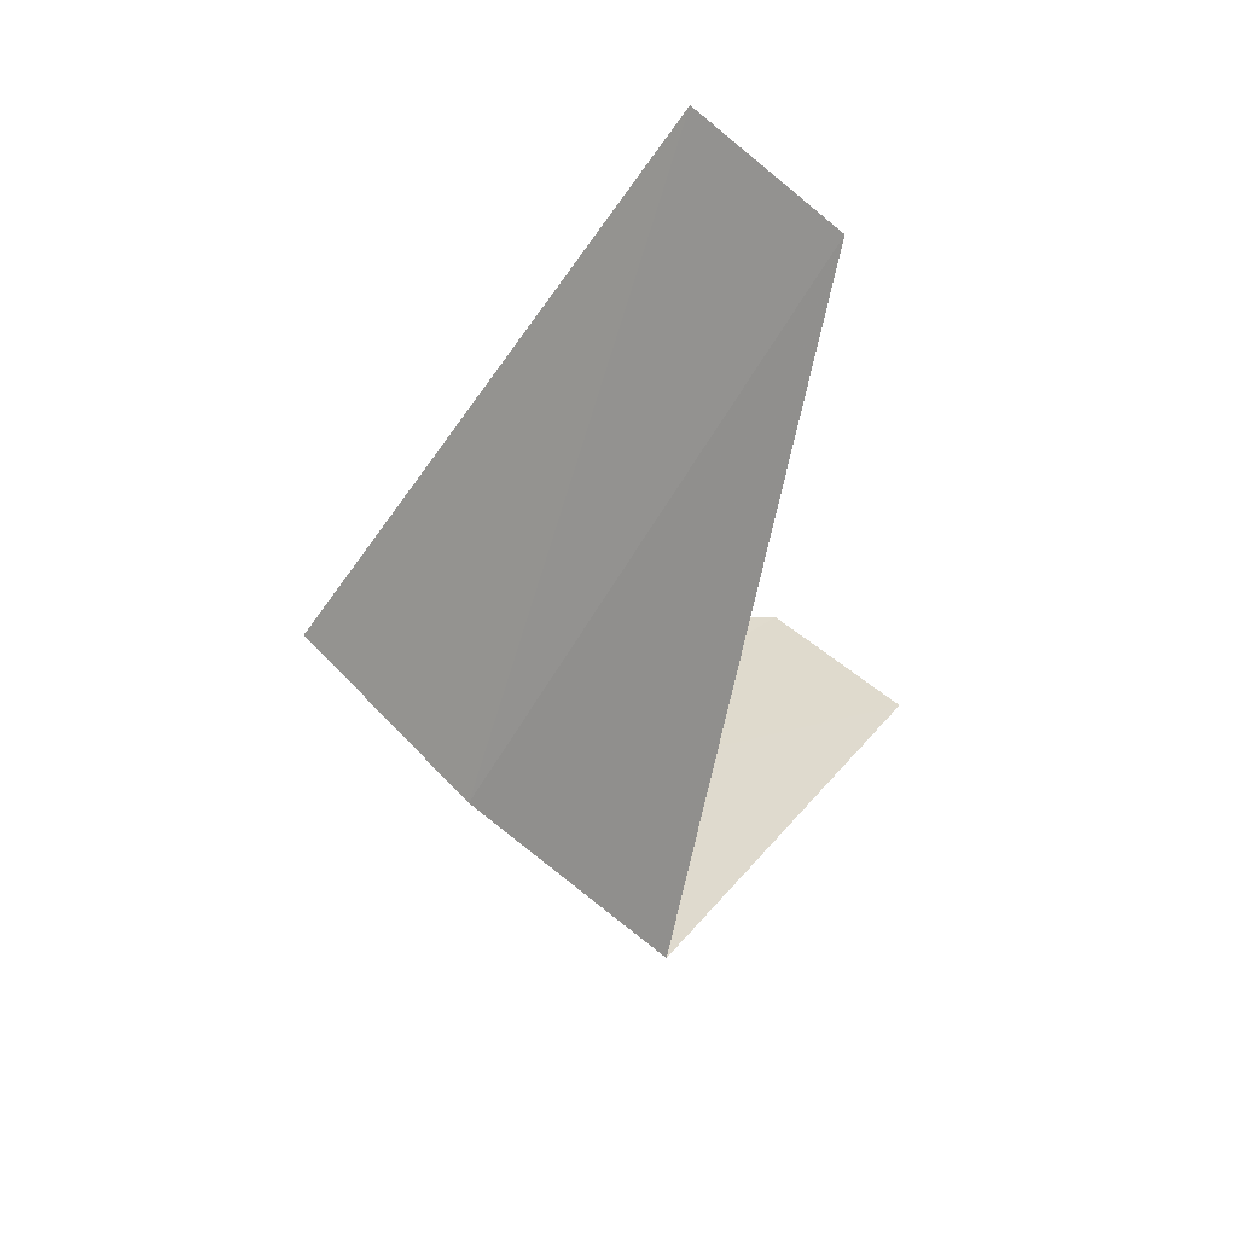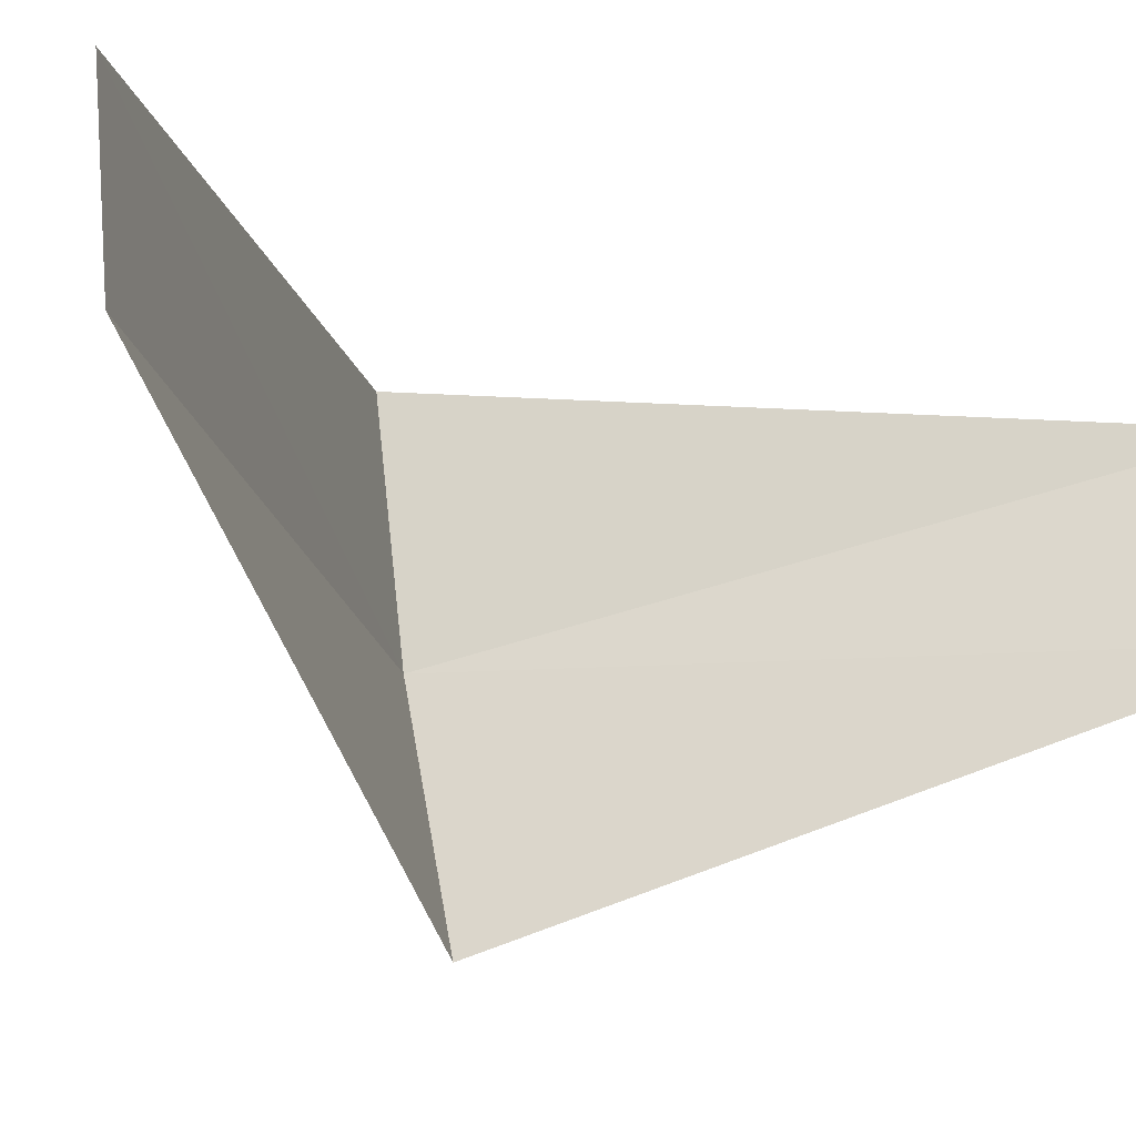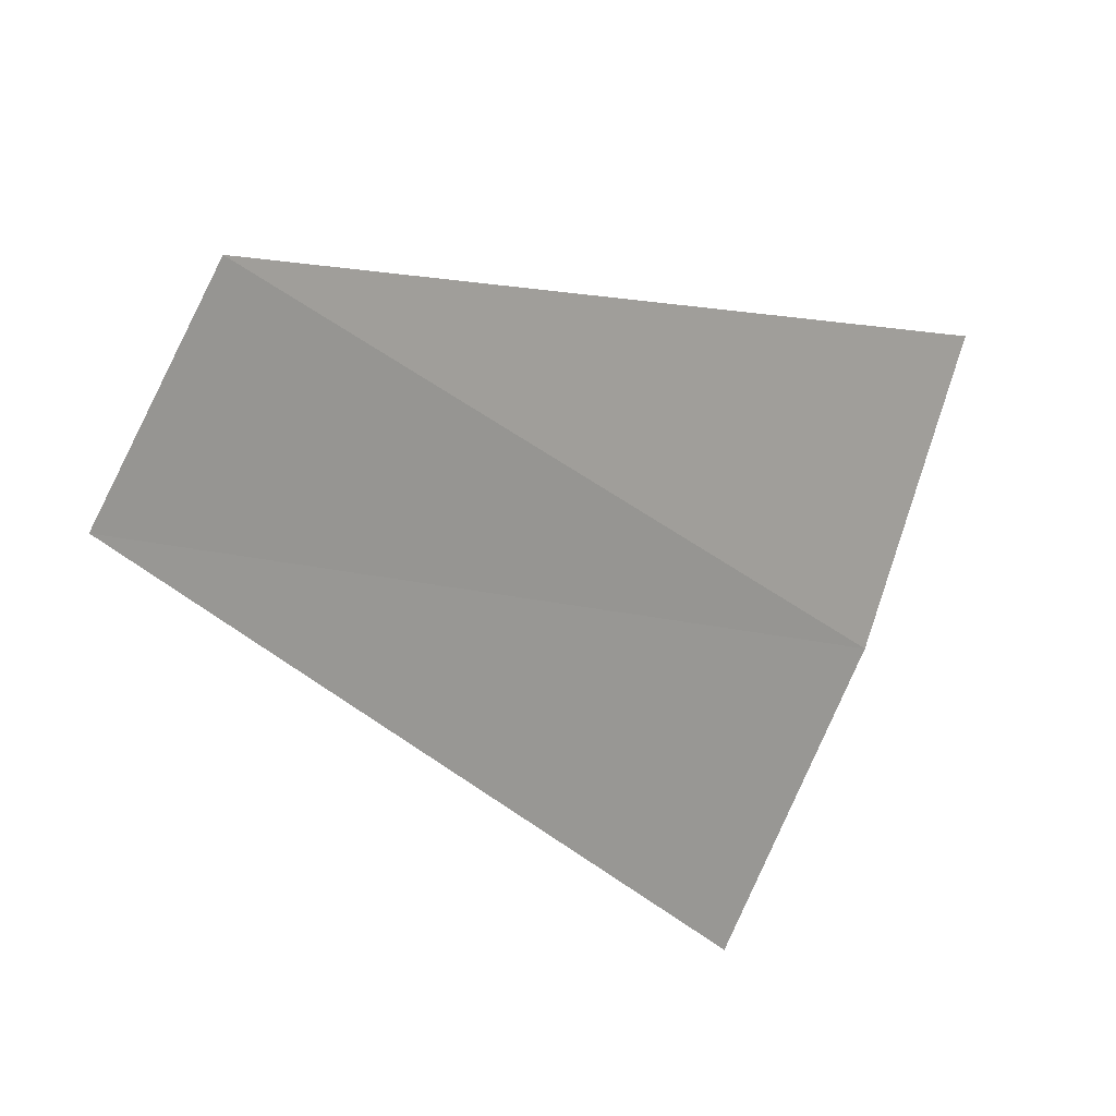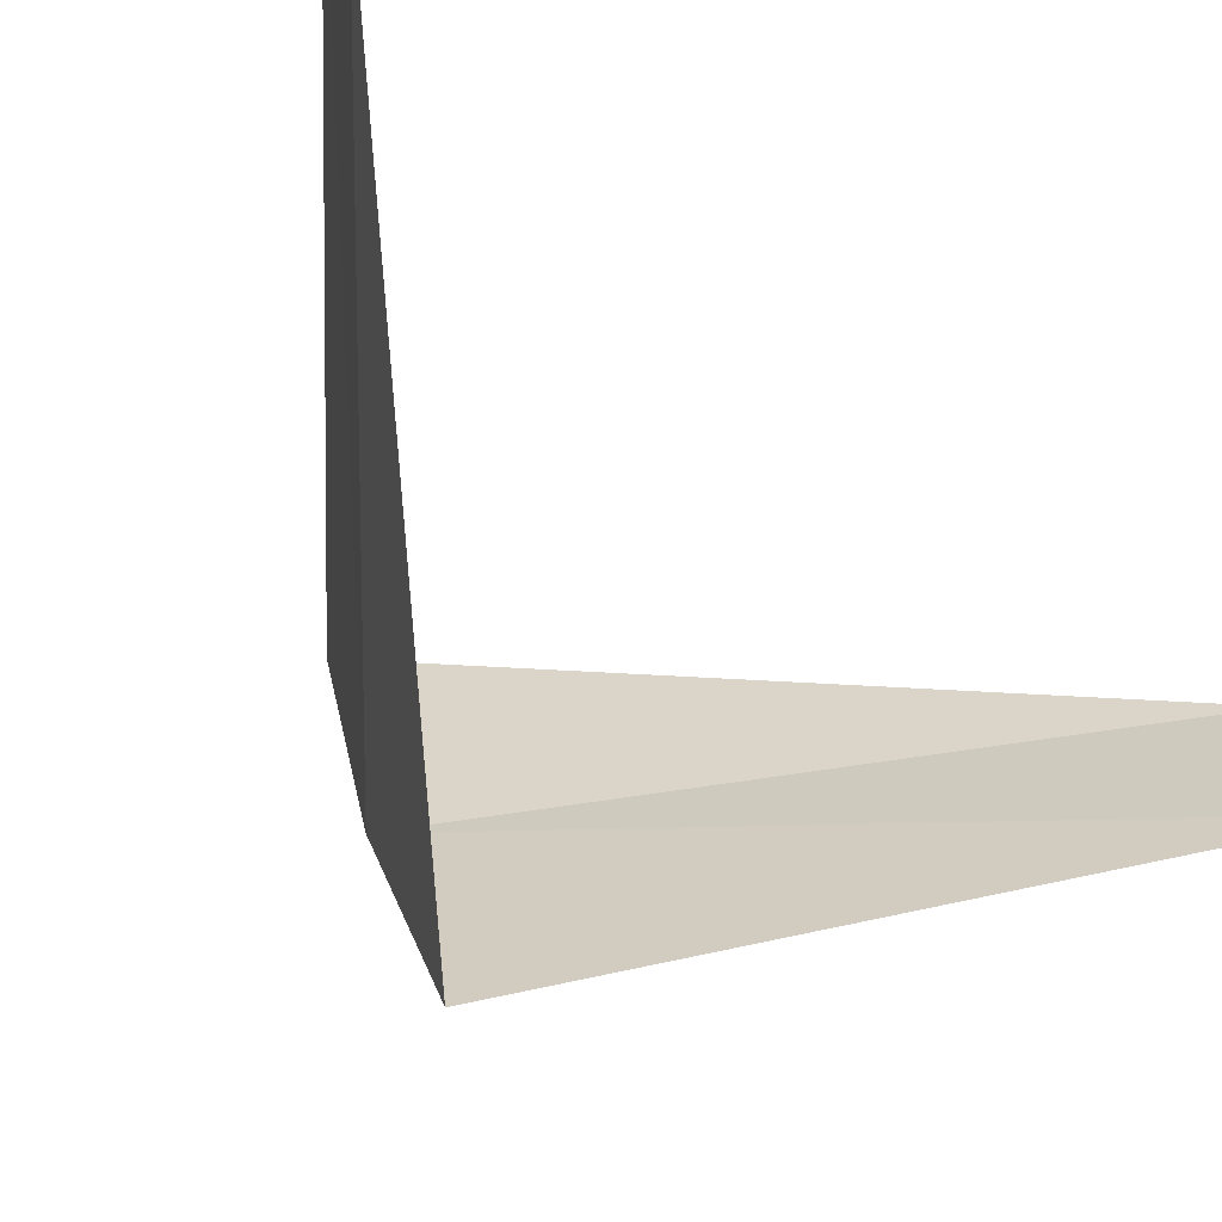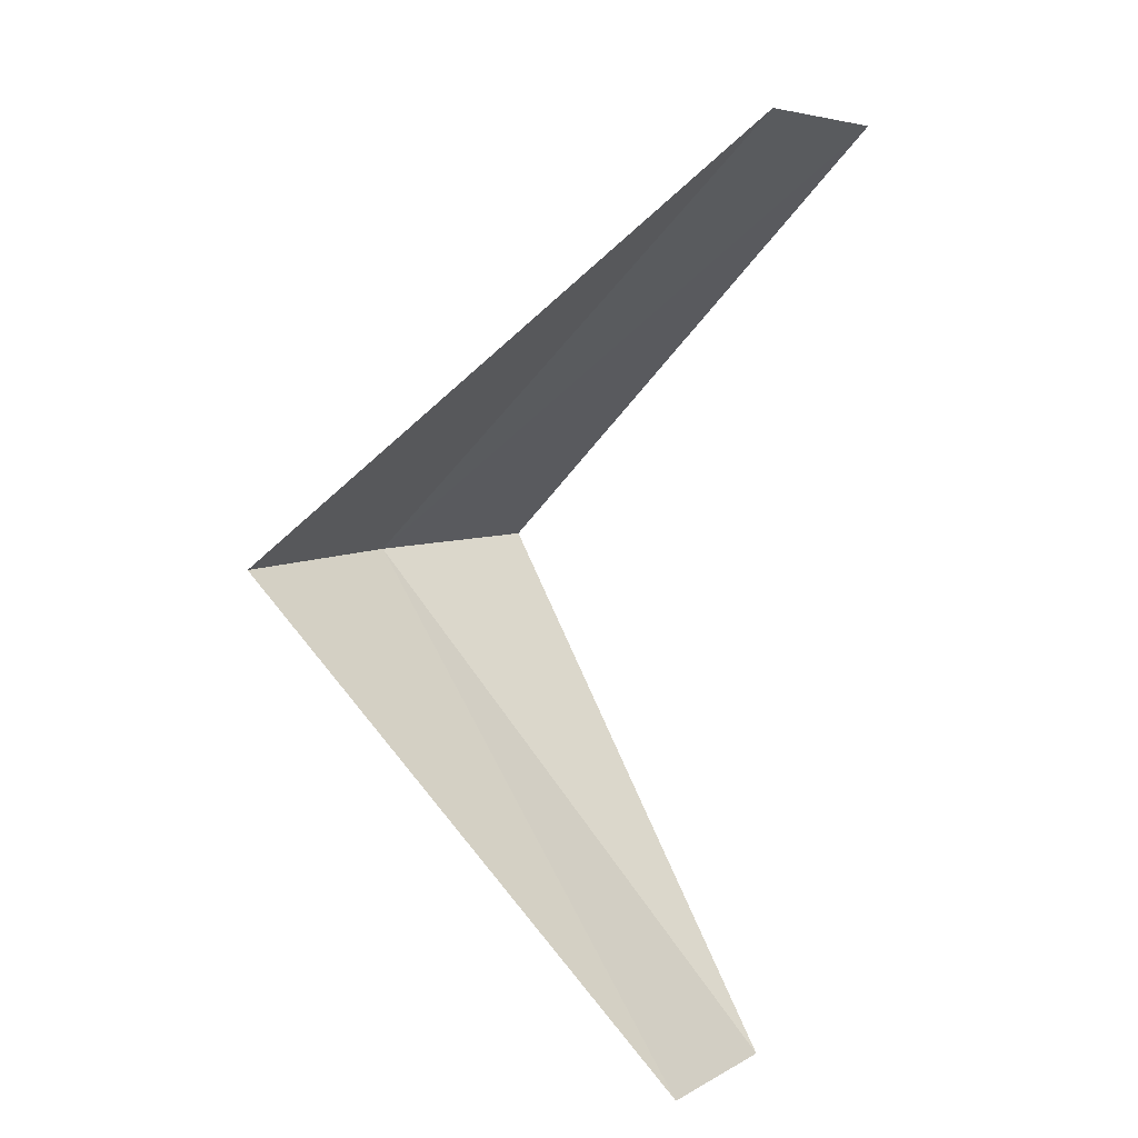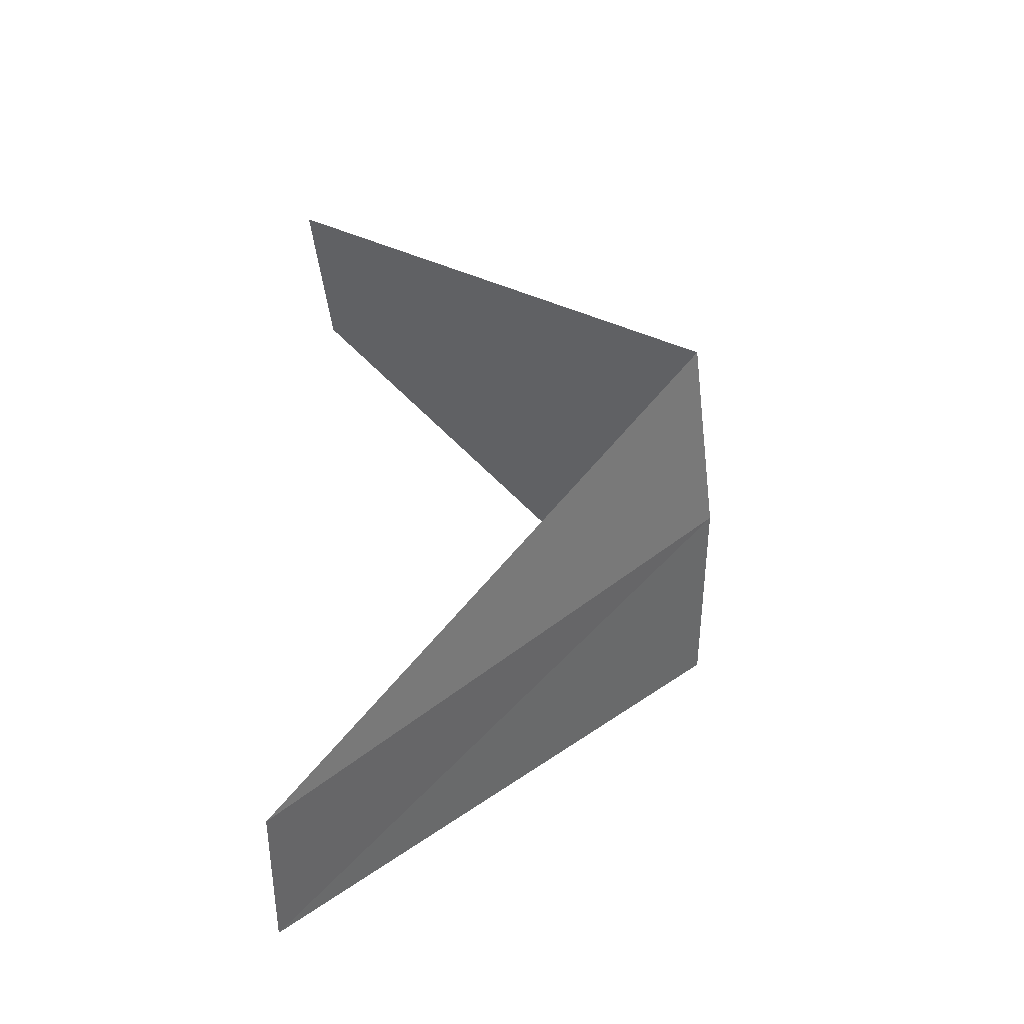
<metadata>
{"format":"obj","ext":"obj","renderer":"f3d","projection":"perspective","resolution":1024,"background":"white","views":[{"elev":71.1,"azim":111.3,"up":"+Z"},{"elev":-5.1,"azim":-124.3,"up":"+Y"},{"elev":-8.0,"azim":-2.9,"up":"+Y"},{"elev":-45.0,"azim":-138.2,"up":"+Y"},{"elev":11.7,"azim":-168.0,"up":"+Z"},{"elev":-54.3,"azim":-18.3,"up":"+Z"}]}
</metadata>
<code>
v 3.719 -1.472 25.88
v 2.789 -1.104 24.88
v 3.505 -1.927 25.84
v 2.906 -0.7461 24.92
v 3.874 -0.9948 25.92
v 2.629 -1.445 26.84
v 2.789 -1.104 26.88
f 1 3 2
f 1 2 4
f 1 4 5
f 1 6 3
f 1 7 6
f 1 5 7

</code>
